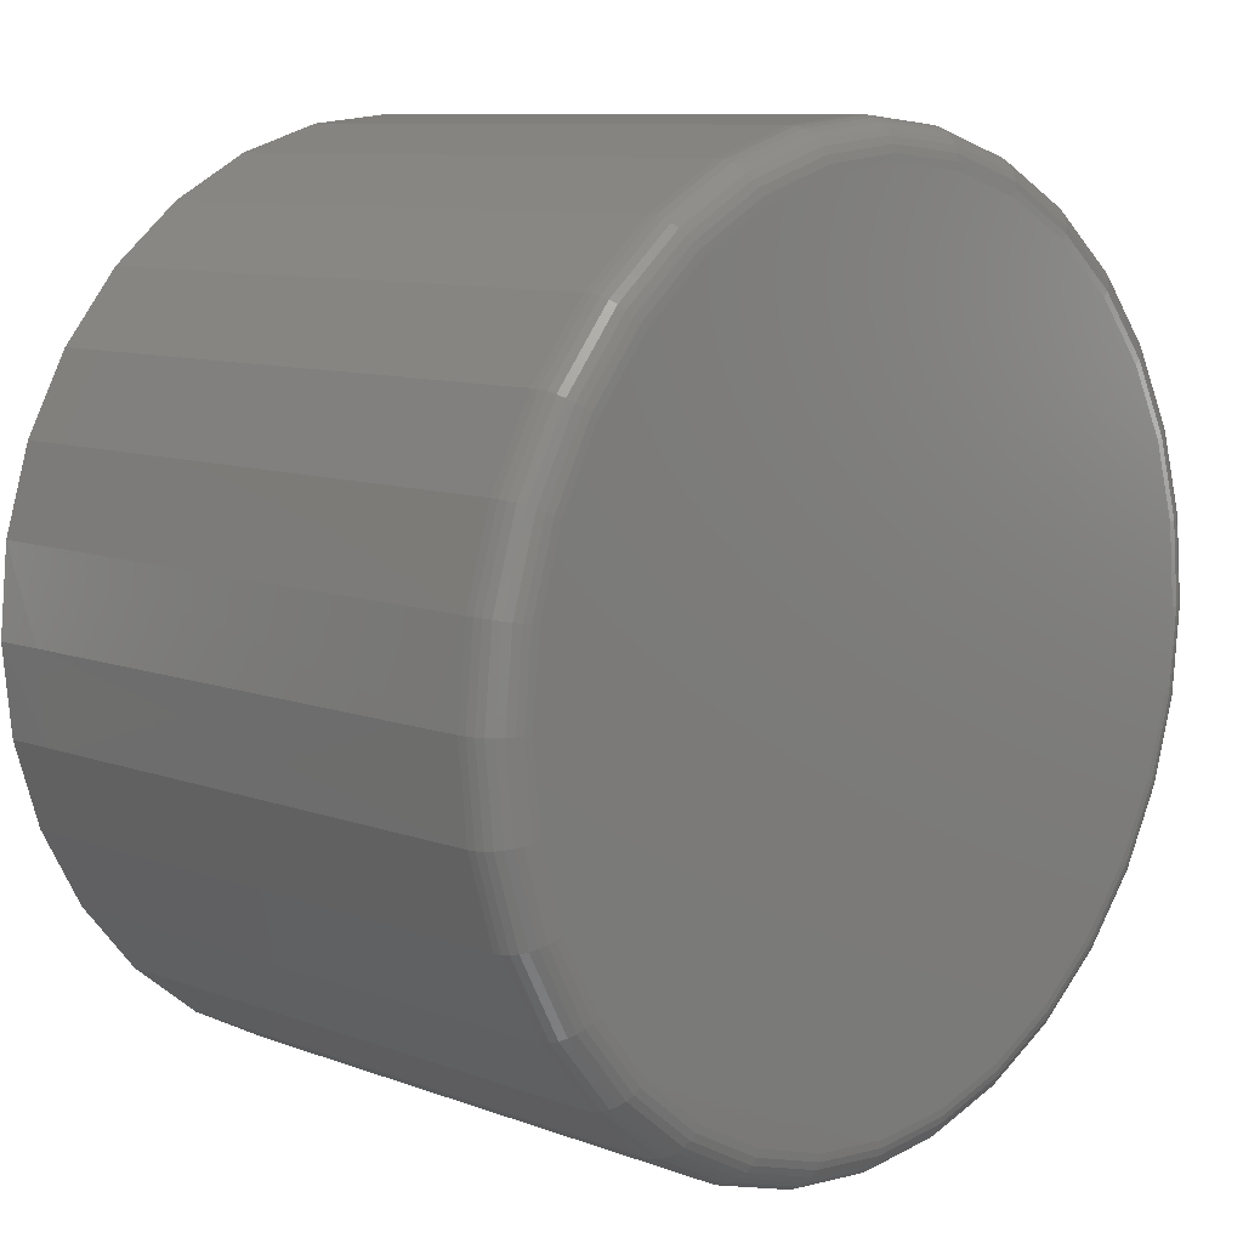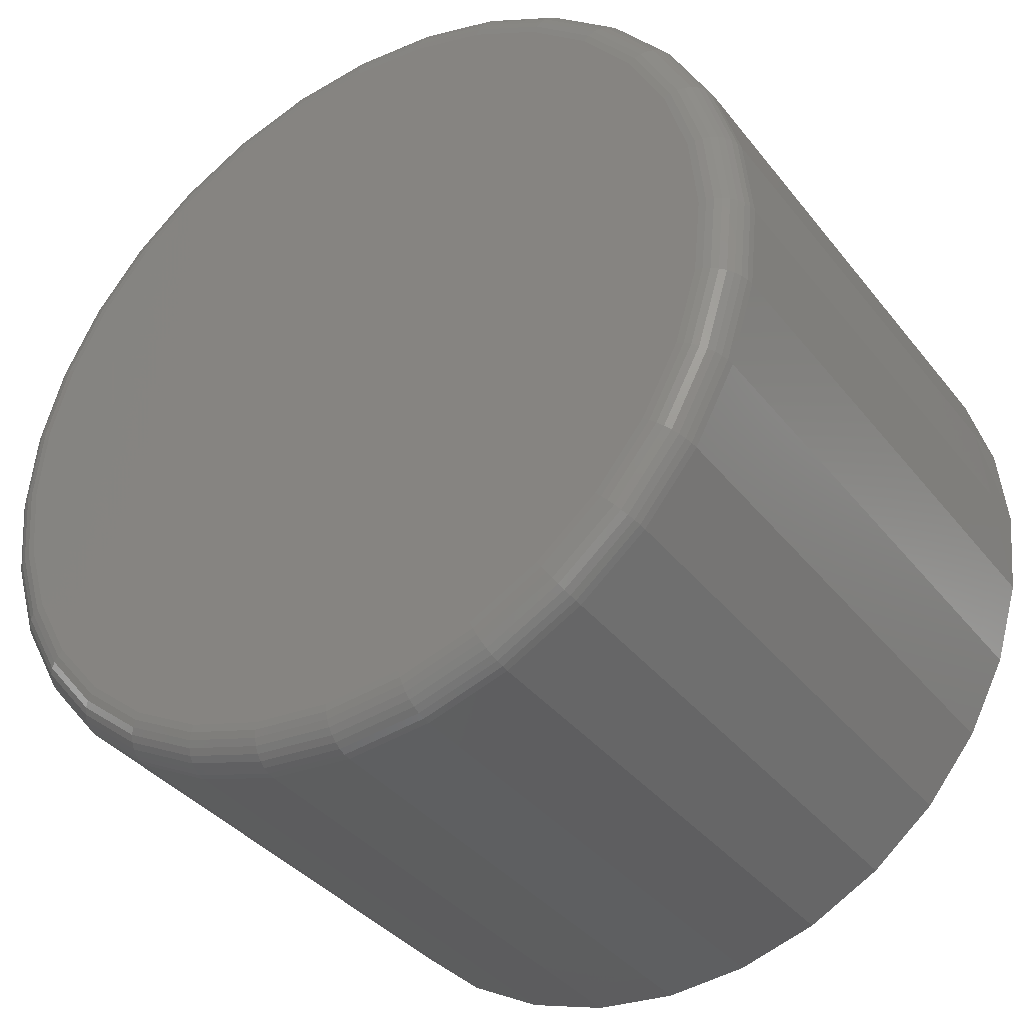
<metadata>
{"format":"stl","ext":"stl","renderer":"f3d","projection":"perspective","resolution":1024,"background":"white","views":[{"elev":9.4,"azim":-45.7,"up":"+Y"},{"elev":-36.7,"azim":33.2,"up":"+Y"}]}
</metadata>
<code>
# stl→obj: 352 verts, 700 faces
v -0.09076 0.4881 0.75
v 0.1034 0.4881 0.75
v 0.006332 0.4977 0.75
v 0.1968 0.4598 0.75
v -0.1841 0.4598 0.75
v 0.2828 0.4138 0.75
v -0.2702 0.4138 0.75
v 0.3583 0.3519 0.75
v -0.3456 0.3519 0.75
v 0.4202 0.2765 0.75
v -0.4075 0.2765 0.75
v 0.4661 0.1905 0.75
v -0.4535 0.1905 0.75
v 0.4945 0.0971 0.75
v -0.4818 0.0971 0.75
v 0.504 -1.367e-16 0.75
v -0.4914 4.882e-16 0.75
v 0.4945 -0.0971 0.75
v -0.4818 -0.0971 0.75
v 0.4661 -0.1905 0.75
v -0.4535 -0.1905 0.75
v 0.4202 -0.2765 0.75
v -0.4075 -0.2765 0.75
v 0.3583 -0.3519 0.75
v -0.3456 -0.3519 0.75
v 0.2828 -0.4138 0.75
v -0.2702 -0.4138 0.75
v 0.1968 -0.4598 0.75
v -0.1841 -0.4598 0.75
v 0.1034 -0.4881 0.75
v -0.09076 -0.4881 0.75
v 0.006332 -0.4977 0.75
v 0.5509 0 0.0625
v 0.5509 -6.171e-16 0.7031
v 0.5399 -0.1063 0.0625
v 0.5404 -0.1062 0.7031
v 0.5089 -0.2085 0.0625
v 0.5095 -0.2084 0.7031
v 0.4586 -0.3026 0.0625
v 0.4591 -0.3025 0.7031
v 0.3909 -0.3852 0.0625
v 0.3914 -0.3851 0.7031
v 0.3083 -0.4529 0.0625
v 0.3089 -0.4528 0.7031
v 0.2141 -0.5033 0.0625
v 0.2147 -0.5031 0.7031
v 0.1119 -0.5343 0.0625
v 0.1126 -0.5341 0.7031
v 0.005674 -0.5447 0.0625
v 0.006332 -0.5446 0.7031
v -0.1006 -0.5343 0.0625
v -0.09991 -0.5341 0.7031
v -0.2028 -0.5033 0.0625
v -0.2021 -0.5031 0.7031
v -0.297 -0.4529 0.0625
v -0.2962 -0.4528 0.7031
v -0.3795 -0.3852 0.0625
v -0.3787 -0.3851 0.7031
v -0.4473 -0.3026 0.0625
v -0.4465 -0.3025 0.7031
v -0.4976 -0.2085 0.0625
v -0.4968 -0.2084 0.7031
v -0.5286 -0.1063 0.0625
v -0.5278 -0.1062 0.7031
v -0.5382 6.669e-17 0.0625
v -0.5382 6.669e-17 0.7031
v -0.5286 0.1063 0.0625
v -0.5278 0.1062 0.7031
v -0.4976 0.2085 0.0625
v -0.4968 0.2084 0.7031
v -0.4473 0.3026 0.0625
v -0.4465 0.3025 0.7031
v -0.3795 0.3852 0.0625
v -0.3787 0.3851 0.7031
v -0.297 0.4529 0.0625
v -0.2962 0.4528 0.7031
v -0.2028 0.5033 0.0625
v -0.2021 0.5031 0.7031
v -0.1006 0.5343 0.0625
v -0.09991 0.5341 0.7031
v 0.005674 0.5447 0.0625
v 0.006332 0.5446 0.7031
v 0.1119 0.5343 0.0625
v 0.1126 0.5341 0.7031
v 0.2141 0.5033 0.0625
v 0.2147 0.5031 0.7031
v 0.3083 0.4529 0.0625
v 0.3089 0.4528 0.7031
v 0.3909 0.3852 0.0625
v 0.3914 0.3851 0.7031
v 0.4586 0.3026 0.0625
v 0.4591 0.3025 0.7031
v 0.5089 0.2085 0.0625
v 0.5095 0.2084 0.7031
v 0.5399 0.1063 0.0625
v 0.5404 0.1062 0.7031
v 0.5132 2.498e-16 0.7491
v 0.5034 -0.09888 0.7491
v 0.522 2.498e-16 0.7464
v 0.5121 -0.1006 0.7464
v 0.5301 2.498e-16 0.7421
v 0.52 -0.1022 0.7421
v 0.5372 2.22e-16 0.7363
v 0.527 -0.1036 0.7363
v 0.543 2.498e-16 0.7292
v 0.5327 -0.1047 0.7292
v 0.5473 2.498e-16 0.7211
v 0.5369 -0.1055 0.7211
v 0.55 2.776e-16 0.7123
v 0.5396 -0.1061 0.7123
v -0.4908 -0.09888 0.7491
v -0.5005 5.551e-16 0.7491
v -0.4994 -0.1006 0.7464
v -0.5093 5.829e-16 0.7464
v -0.5073 -0.1022 0.7421
v -0.5174 5.551e-16 0.7421
v -0.5143 -0.1036 0.7363
v -0.5245 6.106e-16 0.7363
v -0.52 -0.1047 0.7292
v -0.5303 6.384e-16 0.7292
v -0.5243 -0.1055 0.7211
v -0.5347 6.384e-16 0.7211
v -0.5269 -0.1061 0.7123
v -0.5373 6.384e-16 0.7123
v -0.4619 -0.194 0.7491
v -0.4701 -0.1973 0.7464
v -0.4775 -0.2004 0.7421
v -0.4841 -0.2031 0.7363
v -0.4895 -0.2054 0.7292
v -0.4935 -0.207 0.7211
v -0.496 -0.2081 0.7123
v -0.4151 -0.2816 0.7491
v -0.4224 -0.2865 0.7464
v -0.4291 -0.291 0.7421
v -0.435 -0.2949 0.7363
v -0.4399 -0.2982 0.7292
v -0.4435 -0.3006 0.7211
v -0.4457 -0.302 0.7123
v -0.3521 -0.3584 0.7491
v -0.3583 -0.3646 0.7464
v -0.364 -0.3703 0.7421
v -0.369 -0.3754 0.7363
v -0.3732 -0.3795 0.7292
v -0.3762 -0.3825 0.7211
v -0.3781 -0.3844 0.7123
v -0.2753 -0.4214 0.7491
v -0.2801 -0.4287 0.7464
v -0.2846 -0.4355 0.7421
v -0.2886 -0.4414 0.7363
v -0.2918 -0.4462 0.7292
v -0.2942 -0.4498 0.7211
v -0.2957 -0.452 0.7123
v -0.1876 -0.4683 0.7491
v -0.191 -0.4764 0.7464
v -0.1941 -0.4839 0.7421
v -0.1968 -0.4904 0.7363
v -0.199 -0.4958 0.7292
v -0.2007 -0.4998 0.7211
v -0.2017 -0.5023 0.7123
v -0.09255 -0.4971 0.7491
v -0.09426 -0.5057 0.7464
v -0.09584 -0.5137 0.7421
v -0.09723 -0.5206 0.7363
v -0.09837 -0.5264 0.7292
v -0.09921 -0.5306 0.7211
v -0.09973 -0.5332 0.7123
v 0.006332 -0.5068 0.7491
v 0.006332 -0.5156 0.7464
v 0.006332 -0.5237 0.7421
v 0.006332 -0.5308 0.7363
v 0.006332 -0.5367 0.7292
v 0.006332 -0.541 0.7211
v 0.006332 -0.5437 0.7123
v 0.1052 -0.4971 0.7491
v 0.1069 -0.5057 0.7464
v 0.1085 -0.5137 0.7421
v 0.1099 -0.5206 0.7363
v 0.111 -0.5264 0.7292
v 0.1119 -0.5306 0.7211
v 0.1124 -0.5332 0.7123
v 0.2003 -0.4683 0.7491
v 0.2037 -0.4764 0.7464
v 0.2068 -0.4839 0.7421
v 0.2095 -0.4904 0.7363
v 0.2117 -0.4958 0.7292
v 0.2134 -0.4998 0.7211
v 0.2144 -0.5023 0.7123
v 0.2879 -0.4214 0.7491
v 0.2928 -0.4287 0.7464
v 0.2973 -0.4355 0.7421
v 0.3013 -0.4414 0.7363
v 0.3045 -0.4462 0.7292
v 0.3069 -0.4498 0.7211
v 0.3084 -0.452 0.7123
v 0.3647 -0.3584 0.7491
v 0.3709 -0.3646 0.7464
v 0.3767 -0.3703 0.7421
v 0.3817 -0.3754 0.7363
v 0.3858 -0.3795 0.7292
v 0.3889 -0.3825 0.7211
v 0.3908 -0.3844 0.7123
v 0.4278 -0.2816 0.7491
v 0.4351 -0.2865 0.7464
v 0.4418 -0.291 0.7421
v 0.4477 -0.2949 0.7363
v 0.4526 -0.2982 0.7292
v 0.4562 -0.3006 0.7211
v 0.4584 -0.302 0.7123
v 0.4746 -0.194 0.7491
v 0.4827 -0.1973 0.7464
v 0.4902 -0.2004 0.7421
v 0.4968 -0.2031 0.7363
v 0.5022 -0.2054 0.7292
v 0.5062 -0.207 0.7211
v 0.5086 -0.2081 0.7123
v -0.4908 0.09888 0.7491
v -0.4994 0.1006 0.7464
v -0.5073 0.1022 0.7421
v -0.5143 0.1036 0.7363
v -0.52 0.1047 0.7292
v -0.5243 0.1055 0.7211
v -0.5269 0.1061 0.7123
v 0.5034 0.09888 0.7491
v 0.5121 0.1006 0.7464
v 0.52 0.1022 0.7421
v 0.527 0.1036 0.7363
v 0.5327 0.1047 0.7292
v 0.5369 0.1055 0.7211
v 0.5396 0.1061 0.7123
v 0.4746 0.194 0.7491
v 0.4827 0.1973 0.7464
v 0.4902 0.2004 0.7421
v 0.4968 0.2031 0.7363
v 0.5022 0.2054 0.7292
v 0.5062 0.207 0.7211
v 0.5086 0.2081 0.7123
v 0.4278 0.2816 0.7491
v 0.4351 0.2865 0.7464
v 0.4418 0.291 0.7421
v 0.4477 0.2949 0.7363
v 0.4526 0.2982 0.7292
v 0.4562 0.3006 0.7211
v 0.4584 0.302 0.7123
v 0.3647 0.3584 0.7491
v 0.3709 0.3646 0.7464
v 0.3767 0.3703 0.7421
v 0.3817 0.3754 0.7363
v 0.3858 0.3795 0.7292
v 0.3889 0.3825 0.7211
v 0.3908 0.3844 0.7123
v 0.2879 0.4214 0.7491
v 0.2928 0.4287 0.7464
v 0.2973 0.4355 0.7421
v 0.3013 0.4414 0.7363
v 0.3045 0.4462 0.7292
v 0.3069 0.4498 0.7211
v 0.3084 0.452 0.7123
v 0.2003 0.4683 0.7491
v 0.2037 0.4764 0.7464
v 0.2068 0.4839 0.7421
v 0.2095 0.4904 0.7363
v 0.2117 0.4958 0.7292
v 0.2134 0.4998 0.7211
v 0.2144 0.5023 0.7123
v 0.1052 0.4971 0.7491
v 0.1069 0.5057 0.7464
v 0.1085 0.5137 0.7421
v 0.1099 0.5206 0.7363
v 0.111 0.5264 0.7292
v 0.1119 0.5306 0.7211
v 0.1124 0.5332 0.7123
v 0.006332 0.5068 0.7491
v 0.006332 0.5156 0.7464
v 0.006332 0.5237 0.7421
v 0.006332 0.5308 0.7363
v 0.006332 0.5367 0.7292
v 0.006332 0.541 0.7211
v 0.006332 0.5437 0.7123
v -0.09255 0.4971 0.7491
v -0.09426 0.5057 0.7464
v -0.09584 0.5137 0.7421
v -0.09723 0.5206 0.7363
v -0.09837 0.5264 0.7292
v -0.09921 0.5306 0.7211
v -0.09973 0.5332 0.7123
v -0.1876 0.4683 0.7491
v -0.191 0.4764 0.7464
v -0.1941 0.4839 0.7421
v -0.1968 0.4904 0.7363
v -0.199 0.4958 0.7292
v -0.2007 0.4998 0.7211
v -0.2017 0.5023 0.7123
v -0.2753 0.4214 0.7491
v -0.2801 0.4287 0.7464
v -0.2846 0.4355 0.7421
v -0.2886 0.4414 0.7363
v -0.2918 0.4462 0.7292
v -0.2942 0.4498 0.7211
v -0.2957 0.452 0.7123
v -0.3521 0.3584 0.7491
v -0.3583 0.3646 0.7464
v -0.364 0.3703 0.7421
v -0.369 0.3754 0.7363
v -0.3732 0.3795 0.7292
v -0.3762 0.3825 0.7211
v -0.3781 0.3844 0.7123
v -0.4151 0.2816 0.7491
v -0.4224 0.2865 0.7464
v -0.4291 0.291 0.7421
v -0.435 0.2949 0.7363
v -0.4399 0.2982 0.7292
v -0.4435 0.3006 0.7211
v -0.4457 0.302 0.7123
v -0.4619 0.194 0.7491
v -0.4701 0.1973 0.7464
v -0.4775 0.2004 0.7421
v -0.4841 0.2031 0.7363
v -0.4895 0.2054 0.7292
v -0.4935 0.207 0.7211
v -0.496 0.2081 0.7123
v 0.005674 0.5447 0
v 0.1119 0.5343 0
v -0.1006 0.5343 0
v 0.005674 -0.5447 0
v -0.1006 -0.5343 0
v 0.1119 -0.5343 0
v -0.2028 -0.5033 0
v 0.2141 -0.5033 0
v -0.297 -0.4529 0
v 0.3083 -0.4529 0
v -0.3795 -0.3852 0
v 0.3909 -0.3852 0
v -0.4473 -0.3026 0
v 0.4586 -0.3026 0
v -0.4976 -0.2085 0
v 0.5089 -0.2085 0
v -0.5286 -0.1063 0
v 0.5399 -0.1063 0
v -0.5391 6.671e-17 0
v 0.5504 0 0
v -0.5286 0.1063 0
v 0.5399 0.1063 0
v -0.4976 0.2085 0
v 0.5089 0.2085 0
v -0.4473 0.3026 0
v 0.4586 0.3026 0
v -0.3795 0.3852 0
v 0.3909 0.3852 0
v -0.297 0.4529 0
v 0.3083 0.4529 0
v -0.2028 0.5033 0
v 0.2141 0.5033 0
f 1 2 3
f 2 1 4
f 4 1 5
f 4 5 6
f 6 5 7
f 6 7 8
f 8 7 9
f 8 9 10
f 10 9 11
f 10 11 12
f 12 11 13
f 12 13 14
f 14 13 15
f 14 15 16
f 16 15 17
f 16 17 18
f 18 17 19
f 18 19 20
f 20 19 21
f 20 21 22
f 22 21 23
f 22 23 24
f 24 23 25
f 24 25 26
f 26 25 27
f 26 27 28
f 28 27 29
f 28 29 30
f 30 29 31
f 30 31 32
f 33 34 35
f 35 34 36
f 35 36 37
f 37 36 38
f 37 38 39
f 39 38 40
f 39 40 41
f 41 40 42
f 41 42 43
f 43 42 44
f 43 44 45
f 45 44 46
f 45 46 47
f 47 46 48
f 47 48 49
f 49 48 50
f 49 50 51
f 51 50 52
f 51 52 53
f 53 52 54
f 53 54 55
f 55 54 56
f 55 56 57
f 57 56 58
f 57 58 59
f 59 58 60
f 59 60 61
f 61 60 62
f 61 62 63
f 63 62 64
f 63 64 65
f 65 64 66
f 65 66 67
f 67 66 68
f 67 68 69
f 69 68 70
f 69 70 71
f 71 70 72
f 71 72 73
f 73 72 74
f 73 74 75
f 75 74 76
f 75 76 77
f 77 76 78
f 77 78 79
f 79 78 80
f 79 80 81
f 81 80 82
f 81 82 83
f 83 82 84
f 83 84 85
f 85 84 86
f 85 86 87
f 87 86 88
f 87 88 89
f 89 88 90
f 89 90 91
f 91 90 92
f 91 92 93
f 93 92 94
f 93 94 95
f 95 94 96
f 95 96 33
f 33 96 34
f 16 18 97
f 97 18 98
f 97 98 99
f 99 98 100
f 99 100 101
f 101 100 102
f 101 102 103
f 103 102 104
f 103 104 105
f 105 104 106
f 105 106 107
f 107 106 108
f 107 108 109
f 109 108 110
f 109 110 34
f 34 110 36
f 19 17 111
f 111 17 112
f 111 112 113
f 113 112 114
f 113 114 115
f 115 114 116
f 115 116 117
f 117 116 118
f 117 118 119
f 119 118 120
f 119 120 121
f 121 120 122
f 121 122 123
f 123 122 124
f 123 124 64
f 64 124 66
f 21 19 125
f 125 19 111
f 125 111 126
f 126 111 113
f 126 113 127
f 127 113 115
f 127 115 128
f 128 115 117
f 128 117 129
f 129 117 119
f 129 119 130
f 130 119 121
f 130 121 131
f 131 121 123
f 131 123 62
f 62 123 64
f 23 21 132
f 132 21 125
f 132 125 133
f 133 125 126
f 133 126 134
f 134 126 127
f 134 127 135
f 135 127 128
f 135 128 136
f 136 128 129
f 136 129 137
f 137 129 130
f 137 130 138
f 138 130 131
f 138 131 60
f 60 131 62
f 25 23 139
f 139 23 132
f 139 132 140
f 140 132 133
f 140 133 141
f 141 133 134
f 141 134 142
f 142 134 135
f 142 135 143
f 143 135 136
f 143 136 144
f 144 136 137
f 144 137 145
f 145 137 138
f 145 138 58
f 58 138 60
f 27 25 146
f 146 25 139
f 146 139 147
f 147 139 140
f 147 140 148
f 148 140 141
f 148 141 149
f 149 141 142
f 149 142 150
f 150 142 143
f 150 143 151
f 151 143 144
f 151 144 152
f 152 144 145
f 152 145 56
f 56 145 58
f 29 27 153
f 153 27 146
f 153 146 154
f 154 146 147
f 154 147 155
f 155 147 148
f 155 148 156
f 156 148 149
f 156 149 157
f 157 149 150
f 157 150 158
f 158 150 151
f 158 151 159
f 159 151 152
f 159 152 54
f 54 152 56
f 31 29 160
f 160 29 153
f 160 153 161
f 161 153 154
f 161 154 162
f 162 154 155
f 162 155 163
f 163 155 156
f 163 156 164
f 164 156 157
f 164 157 165
f 165 157 158
f 165 158 166
f 166 158 159
f 166 159 52
f 52 159 54
f 32 31 167
f 167 31 160
f 167 160 168
f 168 160 161
f 168 161 169
f 169 161 162
f 169 162 170
f 170 162 163
f 170 163 171
f 171 163 164
f 171 164 172
f 172 164 165
f 172 165 173
f 173 165 166
f 173 166 50
f 50 166 52
f 30 32 174
f 174 32 167
f 174 167 175
f 175 167 168
f 175 168 176
f 176 168 169
f 176 169 177
f 177 169 170
f 177 170 178
f 178 170 171
f 178 171 179
f 179 171 172
f 179 172 180
f 180 172 173
f 180 173 48
f 48 173 50
f 28 30 181
f 181 30 174
f 181 174 182
f 182 174 175
f 182 175 183
f 183 175 176
f 183 176 184
f 184 176 177
f 184 177 185
f 185 177 178
f 185 178 186
f 186 178 179
f 186 179 187
f 187 179 180
f 187 180 46
f 46 180 48
f 26 28 188
f 188 28 181
f 188 181 189
f 189 181 182
f 189 182 190
f 190 182 183
f 190 183 191
f 191 183 184
f 191 184 192
f 192 184 185
f 192 185 193
f 193 185 186
f 193 186 194
f 194 186 187
f 194 187 44
f 44 187 46
f 24 26 195
f 195 26 188
f 195 188 196
f 196 188 189
f 196 189 197
f 197 189 190
f 197 190 198
f 198 190 191
f 198 191 199
f 199 191 192
f 199 192 200
f 200 192 193
f 200 193 201
f 201 193 194
f 201 194 42
f 42 194 44
f 22 24 202
f 202 24 195
f 202 195 203
f 203 195 196
f 203 196 204
f 204 196 197
f 204 197 205
f 205 197 198
f 205 198 206
f 206 198 199
f 206 199 207
f 207 199 200
f 207 200 208
f 208 200 201
f 208 201 40
f 40 201 42
f 20 22 209
f 209 22 202
f 209 202 210
f 210 202 203
f 210 203 211
f 211 203 204
f 211 204 212
f 212 204 205
f 212 205 213
f 213 205 206
f 213 206 214
f 214 206 207
f 214 207 215
f 215 207 208
f 215 208 38
f 38 208 40
f 18 20 98
f 98 20 209
f 98 209 100
f 100 209 210
f 100 210 102
f 102 210 211
f 102 211 104
f 104 211 212
f 104 212 106
f 106 212 213
f 106 213 108
f 108 213 214
f 108 214 110
f 110 214 215
f 110 215 36
f 36 215 38
f 17 15 112
f 112 15 216
f 112 216 114
f 114 216 217
f 114 217 116
f 116 217 218
f 116 218 118
f 118 218 219
f 118 219 120
f 120 219 220
f 120 220 122
f 122 220 221
f 122 221 124
f 124 221 222
f 124 222 66
f 66 222 68
f 14 16 223
f 223 16 97
f 223 97 224
f 224 97 99
f 224 99 225
f 225 99 101
f 225 101 226
f 226 101 103
f 226 103 227
f 227 103 105
f 227 105 228
f 228 105 107
f 228 107 229
f 229 107 109
f 229 109 96
f 96 109 34
f 12 14 230
f 230 14 223
f 230 223 231
f 231 223 224
f 231 224 232
f 232 224 225
f 232 225 233
f 233 225 226
f 233 226 234
f 234 226 227
f 234 227 235
f 235 227 228
f 235 228 236
f 236 228 229
f 236 229 94
f 94 229 96
f 10 12 237
f 237 12 230
f 237 230 238
f 238 230 231
f 238 231 239
f 239 231 232
f 239 232 240
f 240 232 233
f 240 233 241
f 241 233 234
f 241 234 242
f 242 234 235
f 242 235 243
f 243 235 236
f 243 236 92
f 92 236 94
f 8 10 244
f 244 10 237
f 244 237 245
f 245 237 238
f 245 238 246
f 246 238 239
f 246 239 247
f 247 239 240
f 247 240 248
f 248 240 241
f 248 241 249
f 249 241 242
f 249 242 250
f 250 242 243
f 250 243 90
f 90 243 92
f 6 8 251
f 251 8 244
f 251 244 252
f 252 244 245
f 252 245 253
f 253 245 246
f 253 246 254
f 254 246 247
f 254 247 255
f 255 247 248
f 255 248 256
f 256 248 249
f 256 249 257
f 257 249 250
f 257 250 88
f 88 250 90
f 4 6 258
f 258 6 251
f 258 251 259
f 259 251 252
f 259 252 260
f 260 252 253
f 260 253 261
f 261 253 254
f 261 254 262
f 262 254 255
f 262 255 263
f 263 255 256
f 263 256 264
f 264 256 257
f 264 257 86
f 86 257 88
f 2 4 265
f 265 4 258
f 265 258 266
f 266 258 259
f 266 259 267
f 267 259 260
f 267 260 268
f 268 260 261
f 268 261 269
f 269 261 262
f 269 262 270
f 270 262 263
f 270 263 271
f 271 263 264
f 271 264 84
f 84 264 86
f 3 2 272
f 272 2 265
f 272 265 273
f 273 265 266
f 273 266 274
f 274 266 267
f 274 267 275
f 275 267 268
f 275 268 276
f 276 268 269
f 276 269 277
f 277 269 270
f 277 270 278
f 278 270 271
f 278 271 82
f 82 271 84
f 1 3 279
f 279 3 272
f 279 272 280
f 280 272 273
f 280 273 281
f 281 273 274
f 281 274 282
f 282 274 275
f 282 275 283
f 283 275 276
f 283 276 284
f 284 276 277
f 284 277 285
f 285 277 278
f 285 278 80
f 80 278 82
f 5 1 286
f 286 1 279
f 286 279 287
f 287 279 280
f 287 280 288
f 288 280 281
f 288 281 289
f 289 281 282
f 289 282 290
f 290 282 283
f 290 283 291
f 291 283 284
f 291 284 292
f 292 284 285
f 292 285 78
f 78 285 80
f 7 5 293
f 293 5 286
f 293 286 294
f 294 286 287
f 294 287 295
f 295 287 288
f 295 288 296
f 296 288 289
f 296 289 297
f 297 289 290
f 297 290 298
f 298 290 291
f 298 291 299
f 299 291 292
f 299 292 76
f 76 292 78
f 9 7 300
f 300 7 293
f 300 293 301
f 301 293 294
f 301 294 302
f 302 294 295
f 302 295 303
f 303 295 296
f 303 296 304
f 304 296 297
f 304 297 305
f 305 297 298
f 305 298 306
f 306 298 299
f 306 299 74
f 74 299 76
f 11 9 307
f 307 9 300
f 307 300 308
f 308 300 301
f 308 301 309
f 309 301 302
f 309 302 310
f 310 302 303
f 310 303 311
f 311 303 304
f 311 304 312
f 312 304 305
f 312 305 313
f 313 305 306
f 313 306 72
f 72 306 74
f 13 11 314
f 314 11 307
f 314 307 315
f 315 307 308
f 315 308 316
f 316 308 309
f 316 309 317
f 317 309 310
f 317 310 318
f 318 310 311
f 318 311 319
f 319 311 312
f 319 312 320
f 320 312 313
f 320 313 70
f 70 313 72
f 15 13 216
f 216 13 314
f 216 314 217
f 217 314 315
f 217 315 218
f 218 315 316
f 218 316 219
f 219 316 317
f 219 317 220
f 220 317 318
f 220 318 221
f 221 318 319
f 221 319 222
f 222 319 320
f 222 320 68
f 68 320 70
f 321 322 323
f 324 325 326
f 326 325 327
f 326 327 328
f 328 327 329
f 328 329 330
f 330 329 331
f 330 331 332
f 332 331 333
f 332 333 334
f 334 333 335
f 334 335 336
f 336 335 337
f 336 337 338
f 338 337 339
f 338 339 340
f 340 339 341
f 340 341 342
f 342 341 343
f 342 343 344
f 344 343 345
f 344 345 346
f 346 345 347
f 346 347 348
f 348 347 349
f 348 349 350
f 350 349 351
f 350 351 352
f 352 351 323
f 352 323 322
f 340 33 338
f 338 33 35
f 338 35 336
f 336 35 37
f 336 37 334
f 334 37 39
f 334 39 332
f 332 39 41
f 332 41 330
f 330 41 43
f 330 43 328
f 328 43 45
f 328 45 326
f 326 45 47
f 326 47 324
f 324 47 49
f 324 49 325
f 325 49 51
f 325 51 327
f 327 51 53
f 327 53 329
f 329 53 55
f 329 55 331
f 331 55 57
f 331 57 333
f 333 57 59
f 333 59 335
f 335 59 61
f 335 61 337
f 337 61 63
f 337 63 339
f 339 63 65
f 339 65 341
f 341 65 67
f 341 67 343
f 343 67 69
f 343 69 345
f 345 69 71
f 345 71 347
f 347 71 73
f 347 73 349
f 349 73 75
f 349 75 351
f 351 75 77
f 351 77 323
f 323 77 79
f 323 79 321
f 321 79 81
f 321 81 322
f 322 81 83
f 322 83 352
f 352 83 85
f 352 85 350
f 350 85 87
f 350 87 348
f 348 87 89
f 348 89 346
f 346 89 91
f 346 91 344
f 344 91 93
f 344 93 342
f 342 93 95
f 342 95 340
f 340 95 33

</code>
